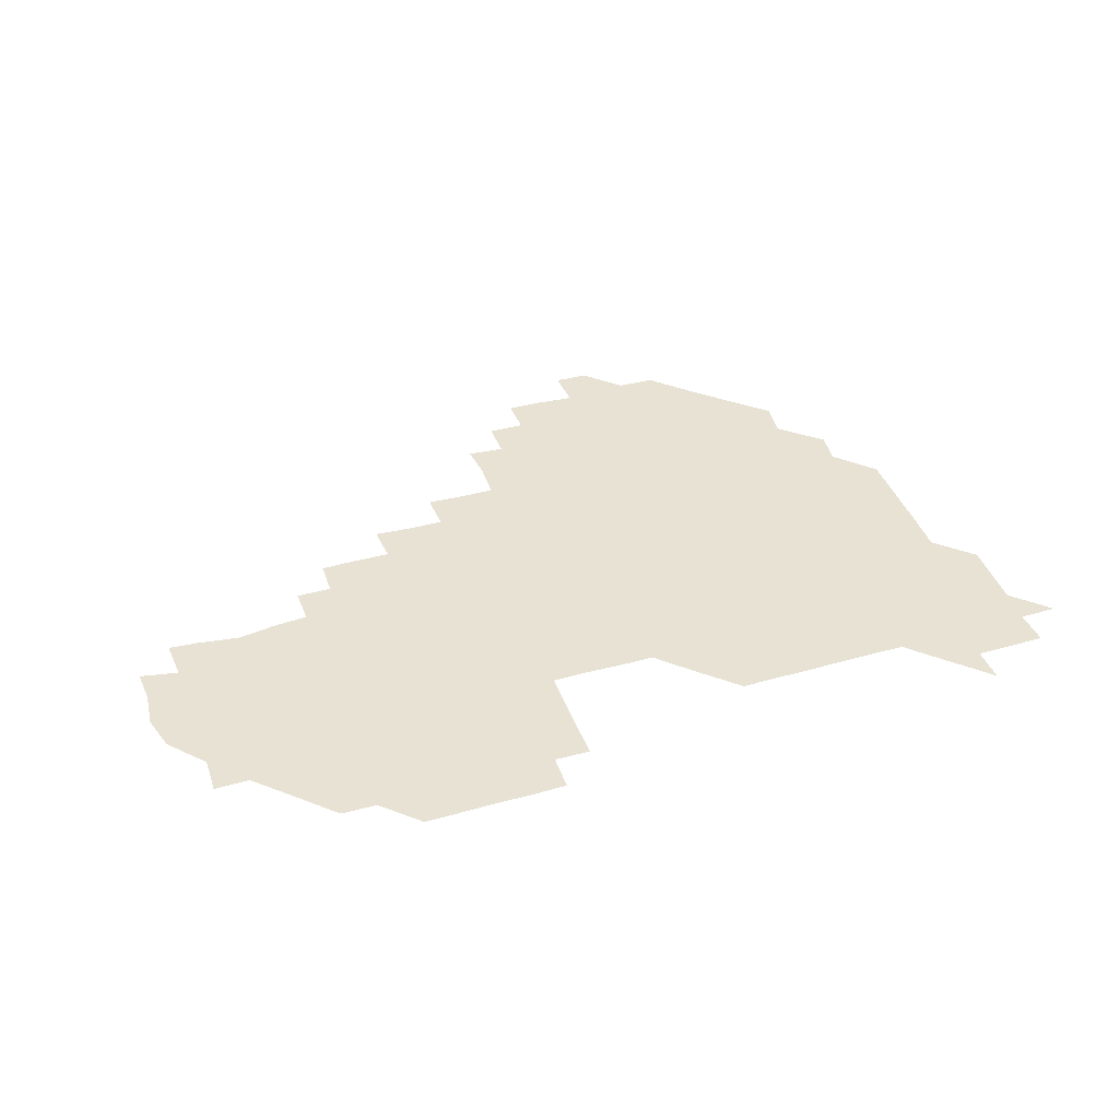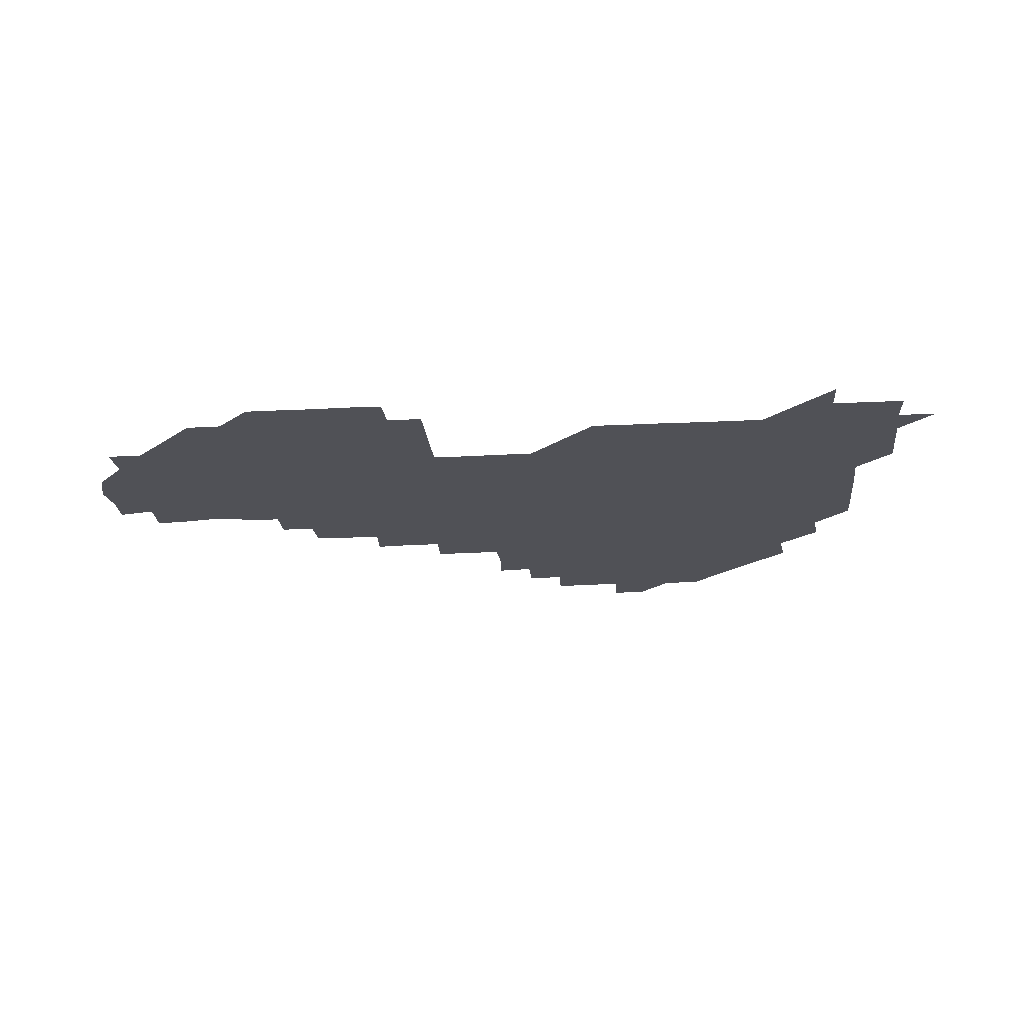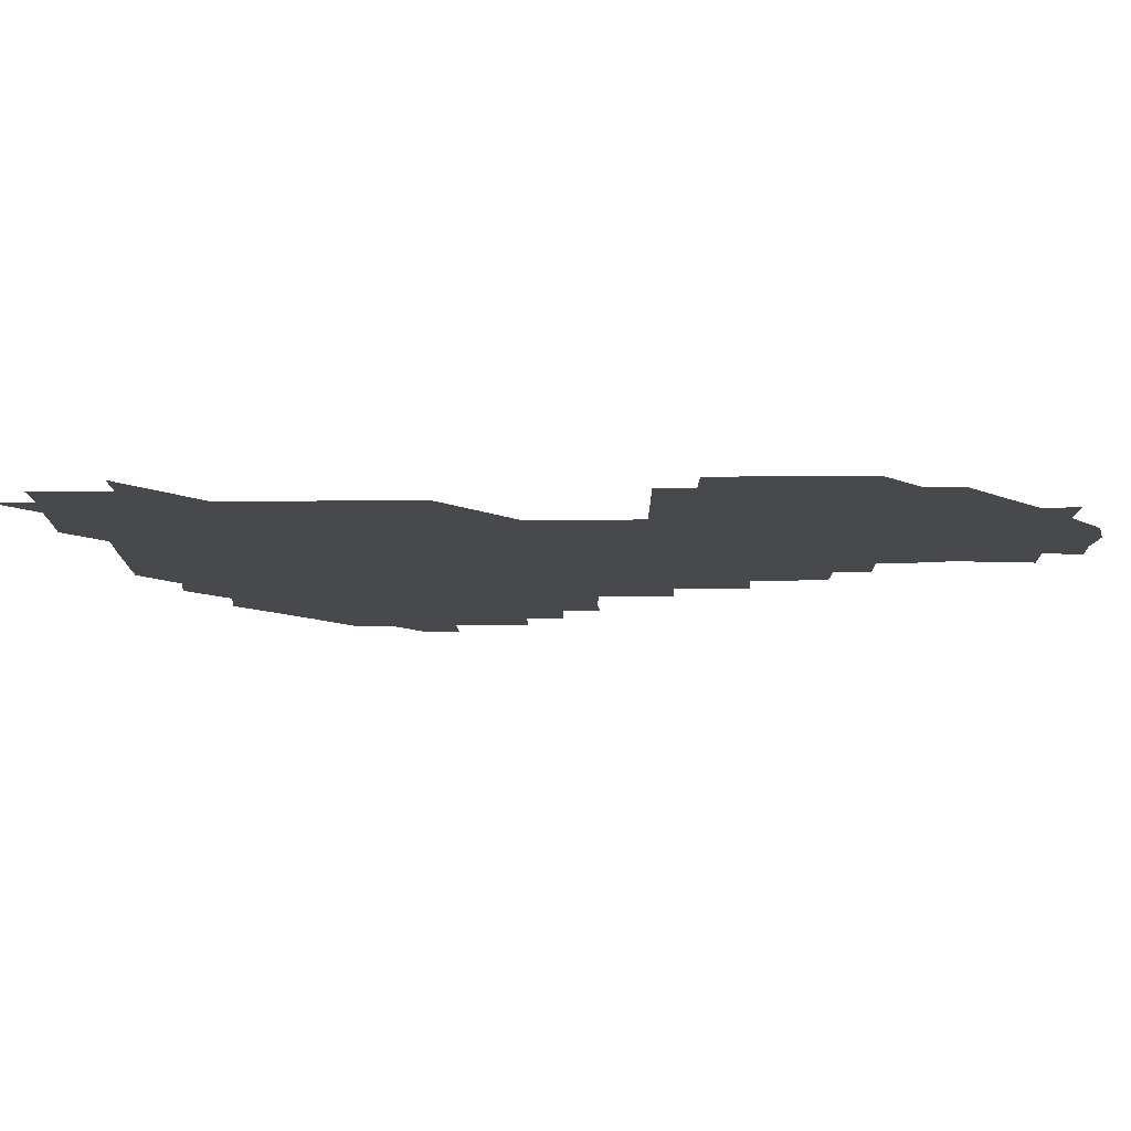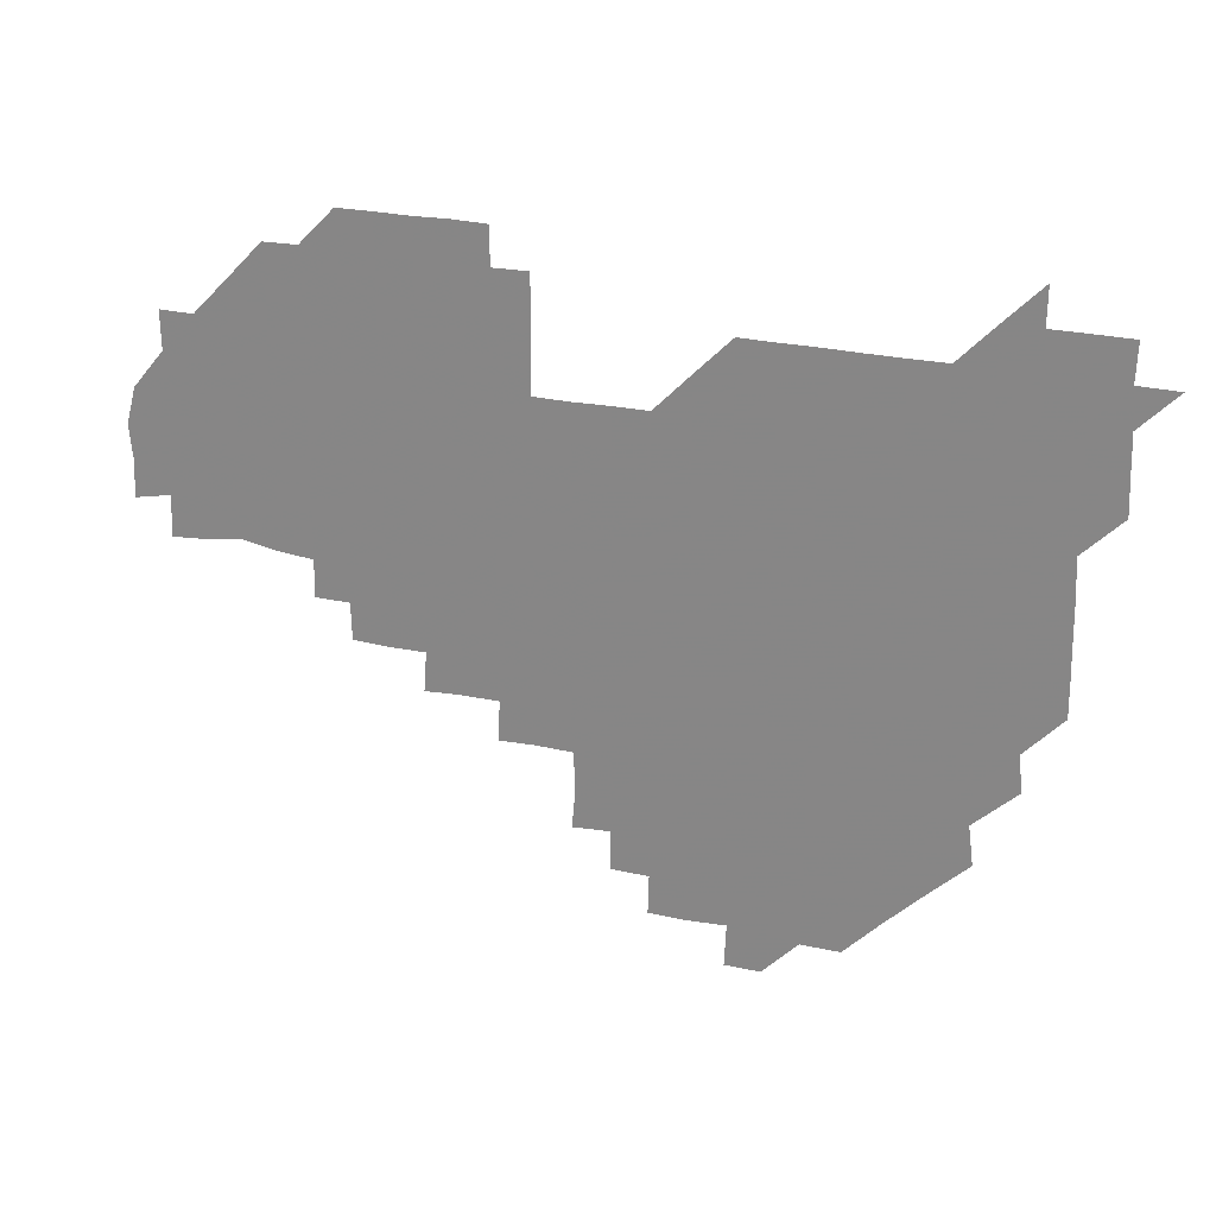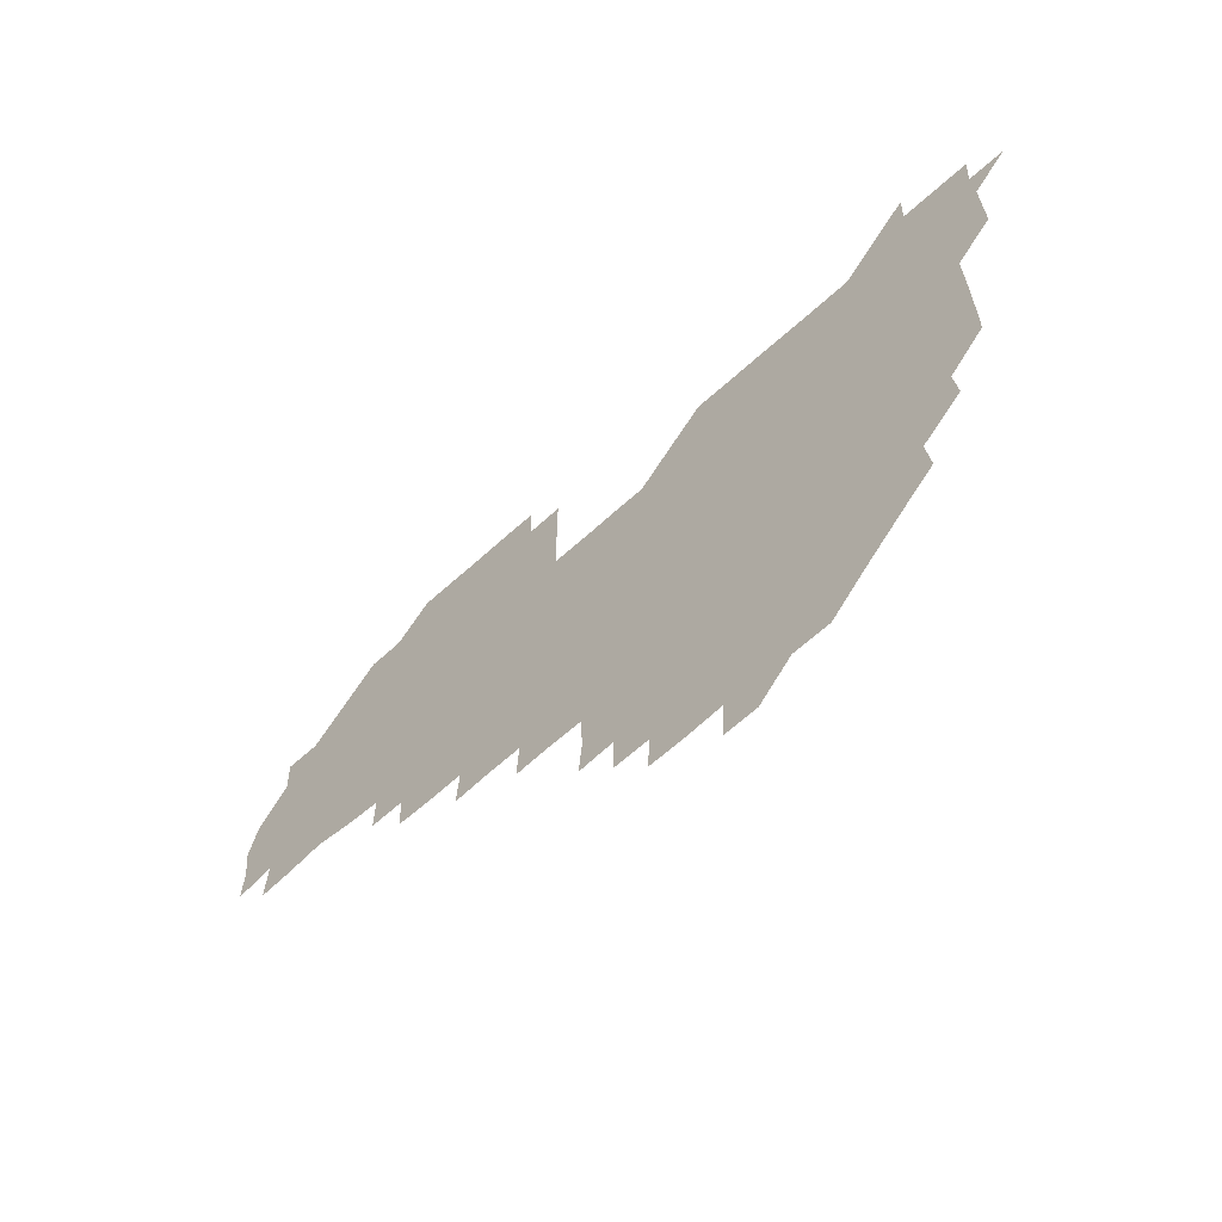
<metadata>
{"format":"obj","ext":"obj","renderer":"f3d","projection":"perspective","resolution":1024,"background":"white","views":[{"elev":39.8,"azim":160.7,"up":"+Z"},{"elev":-20.5,"azim":-174.6,"up":"+Z"},{"elev":77.7,"azim":-0.3,"up":"+Y"},{"elev":22.6,"azim":-157.3,"up":"+Y"},{"elev":-61.1,"azim":-136.9,"up":"+Y"}]}
</metadata>
<code>
v 210.9 270.5 0
v 225.2 225.9 0
v 225.6 240.1 0
v 225.9 255.6 0
v 226.9 270.7 0
v 226.2 285.9 0
v 239.9 151.9 0
v 239.9 165.9 0
v 240.1 180.3 0
v 240.3 195.1 0
v 240.8 210.6 0
v 241.2 226.1 0
v 240.9 241 0
v 241 256 0
v 241.3 271.1 0
v 241.2 286 0
v 253.8 121.6 0
v 255.4 135.8 0
v 256.1 150.9 0
v 256.3 165.6 0
v 255.7 180.7 0
v 255.8 195.9 0
v 255.6 210.8 0
v 256.4 226.1 0
v 255.8 241 0
v 255.7 255.9 0
v 255.7 270.8 0
v 256.3 286 0
v 256 301 0
v 269.4 90.31 0
v 271.3 105.7 0
v 270.9 121.5 0
v 272.2 136.3 0
v 272.7 151.2 0
v 271.7 166.3 0
v 271 181.2 0
v 270.1 195.9 0
v 270.9 210.9 0
v 271.3 226 0
v 271 241 0
v 271.1 256 0
v 271.2 271.1 0
v 271.1 286 0
v 285 75.77 0
v 286.8 91.9 0
v 286.4 106.2 0
v 286.2 121.3 0
v 286.6 136.3 0
v 286 150.9 0
v 287 165.9 0
v 286.1 181.1 0
v 285.8 196.1 0
v 285.9 211.1 0
v 285.4 226 0
v 285.9 240.9 0
v 285.7 256 0
v 286 270.9 0
v 300.9 60.42 0
v 301.6 76.75 0
v 301 91 0
v 301.2 106.2 0
v 301.1 121.1 0
v 301.4 136.2 0
v 300.8 150.9 0
v 301.5 165.9 0
v 301.7 180.8 0
v 301 196.1 0
v 301.2 211 0
v 301.1 226.1 0
v 300.8 241 0
v 301 256 0
v 301 270.8 0
v 315.8 45.37 0
v 316.5 61.54 0
v 316.2 76.24 0
v 316.1 91.12 0
v 316 106 0
v 316 121 0
v 316.4 136.4 0
v 316.6 151.3 0
v 316 165.9 0
v 316.1 181 0
v 316.4 195.9 0
v 316.2 210.9 0
v 316.6 225.9 0
v 316.2 241 0
v 316 256 0
v 316 270.9 0
v 331.8 45.06 0
v 331.2 61.88 0
v 331.2 76.4 0
v 331 91.07 0
v 331.3 106.5 0
v 331.1 121.2 0
v 331 136 0
v 330.9 151 0
v 331.4 166.2 0
v 331.2 181 0
v 331.2 195.9 0
v 331 211 0
v 331.1 226 0
v 331.2 240.9 0
v 331.3 255.8 0
v 330.8 271.1 0
v 346.2 30.27 0
v 346.5 46.83 0
v 345.9 61.66 0
v 346.1 76.61 0
v 346 91.01 0
v 346 106.5 0
v 346 120.8 0
v 346 136.1 0
v 346 151.3 0
v 346 166.2 0
v 346 181 0
v 346 196 0
v 346 211 0
v 345.8 226 0
v 346.2 240.9 0
v 346.1 255.7 0
v 346 271 0
v 360.7 29.96 0
v 359.9 46.71 0
v 361 60.72 0
v 361 76.26 0
v 361 91.29 0
v 360.9 106.2 0
v 361 121.2 0
v 360.9 136.2 0
v 360.9 151.1 0
v 361 166 0
v 361 181 0
v 361 196 0
v 361 211 0
v 361.1 225.9 0
v 361 240.8 0
v 360.8 255.7 0
v 361 271.1 0
v 361 286 0
v 376.4 45.44 0
v 375.9 61.09 0
v 375.7 76.93 0
v 376 91.12 0
v 376 106 0
v 375.8 121.3 0
v 376 136 0
v 376 151 0
v 375.9 166.2 0
v 376 181 0
v 376 196 0
v 376 211 0
v 375.9 225.9 0
v 376.1 241.1 0
v 376.2 256.3 0
v 391.1 45.34 0
v 390.7 60.76 0
v 390.7 76.47 0
v 390.9 91.16 0
v 390.8 106.3 0
v 390.8 121.2 0
v 391 135.9 0
v 391.1 150.8 0
v 390.6 166.4 0
v 390.8 181.1 0
v 391 196 0
v 391 211 0
v 390.9 225.8 0
v 391.1 241.4 0
v 406.2 60.6 0
v 406.1 76.33 0
v 405.5 91.45 0
v 405.9 106 0
v 405.8 121.1 0
v 406.1 135.8 0
v 406 151 0
v 406.1 165.9 0
v 406 181 0
v 405.9 196 0
v 405.9 211 0
v 405.9 225.7 0
v 406 241.3 0
v 421.7 75.04 0
v 420.3 90.35 0
v 420.9 105.9 0
v 421.6 120.3 0
v 420.8 136.2 0
v 421.1 150.8 0
v 420.9 166.1 0
v 421 181 0
v 420.9 196.1 0
v 420.8 211 0
v 420.9 225.9 0
v 421 240.9 0
v 436.6 106 0
v 436.1 121.3 0
v 436.2 135.7 0
v 436.1 150.8 0
v 435.8 166.2 0
v 436.1 180.8 0
v 435.6 196.2 0
v 436.1 211 0
v 435.8 225.9 0
v 436.2 241 0
v 436.2 255.8 0
v 436.1 271.2 0
v 436.1 286 0
v 451.3 105.3 0
v 450.5 121.3 0
v 451 136 0
v 451 151.1 0
v 451 166 0
v 451 181 0
v 450.7 196.1 0
v 451.1 210.9 0
v 450.8 225.9 0
v 450.9 240.8 0
v 450.8 255.7 0
v 451 270.9 0
v 451.1 285.7 0
v 451.4 301 0
v 466.7 121.1 0
v 466 136.3 0
v 466 151.1 0
v 465.6 166.4 0
v 465.7 181.1 0
v 466.1 196 0
v 465.7 211.1 0
v 465 225.7 0
v 466.1 241 0
v 466.2 256.1 0
v 465.7 270.7 0
v 465.8 285.6 0
v 466.2 301.3 0
v 481.5 120.1 0
v 480.3 136 0
v 480.7 151.2 0
v 481.1 165.9 0
v 480.8 181.1 0
v 481 196 0
v 481 211 0
v 480.8 226 0
v 481.2 241.1 0
v 480.7 255.9 0
v 480.9 270.9 0
v 481 285.9 0
v 481.2 301 0
v 496.3 135.7 0
v 495.8 151.2 0
v 495.7 166.2 0
v 495.7 181.1 0
v 496 196 0
v 496.2 211 0
v 495.9 226 0
v 496 241 0
v 495.9 255.9 0
v 496.3 271.2 0
v 495.9 285.8 0
v 496.4 301.2 0
v 511 136.1 0
v 511.4 151 0
v 510.7 166.2 0
v 511.1 181 0
v 510.2 196.3 0
v 510.5 210.7 0
v 511.3 226 0
v 510.9 241 0
v 510.9 255.9 0
v 511.5 271.2 0
v 510.3 285.6 0
v 511.4 301.1 0
v 526.3 150.9 0
v 526.1 166 0
v 525.9 181 0
v 526.4 196 0
v 525.7 211 0
v 526.1 226 0
v 525.3 241 0
v 525.6 255.7 0
v 525.8 270.9 0
v 526.5 286.2 0
v 541.1 167.2 0
v 540.7 180.9 0
v 540.9 195.9 0
v 540.7 211 0
v 540.3 225.9 0
v 541.5 241.1 0
v 540.6 255.9 0
v 540.8 270.9 0
v 541.4 285.9 0
v 556.8 169.8 0
v 556 181.2 0
v 555.5 195.9 0
v 555.5 210.8 0
v 555.8 225.9 0
v 556.3 240.9 0
v 555.9 256 0
v 556.4 270.8 0
v 574.4 167.2 0
v 569.4 182.8 0
v 569.9 196 0
v 570.4 210.7 0
v 571.2 225.7 0
v 570.6 240.8 0
v 571.6 255.8 0
v 587.4 166.2 0
v 586.4 183.2 0
v 585 196.8 0
v 584.8 211.4 0
v 585.6 224.5 0
v 585.9 240.1 0
v 586.3 255.9 0
v 602.6 180 0
v 601.8 193.9 0
v 603.4 209.4 0
v 599.3 224.4 0
f 4 5 1
f 11 12 2
f 2 12 3
f 12 13 3
f 3 13 4
f 13 14 4
f 4 14 5
f 14 15 5
f 5 15 6
f 15 16 6
f 18 19 7
f 7 19 8
f 19 20 8
f 8 20 9
f 20 21 9
f 9 21 10
f 21 22 10
f 10 22 11
f 22 23 11
f 11 23 12
f 23 24 12
f 12 24 13
f 24 25 13
f 13 25 14
f 25 26 14
f 14 26 15
f 26 27 15
f 15 27 16
f 27 28 16
f 31 32 17
f 17 32 18
f 32 33 18
f 18 33 19
f 33 34 19
f 19 34 20
f 34 35 20
f 20 35 21
f 35 36 21
f 21 36 22
f 36 37 22
f 22 37 23
f 37 38 23
f 23 38 24
f 38 39 24
f 24 39 25
f 39 40 25
f 25 40 26
f 40 41 26
f 26 41 27
f 41 42 27
f 27 42 28
f 42 43 28
f 28 43 29
f 44 45 30
f 30 45 31
f 45 46 31
f 31 46 32
f 46 47 32
f 32 47 33
f 47 48 33
f 33 48 34
f 48 49 34
f 34 49 35
f 49 50 35
f 35 50 36
f 50 51 36
f 36 51 37
f 51 52 37
f 37 52 38
f 52 53 38
f 38 53 39
f 53 54 39
f 39 54 40
f 54 55 40
f 40 55 41
f 55 56 41
f 41 56 42
f 56 57 42
f 42 57 43
f 58 59 44
f 44 59 45
f 59 60 45
f 45 60 46
f 60 61 46
f 46 61 47
f 61 62 47
f 47 62 48
f 62 63 48
f 48 63 49
f 63 64 49
f 49 64 50
f 64 65 50
f 50 65 51
f 65 66 51
f 51 66 52
f 66 67 52
f 52 67 53
f 67 68 53
f 53 68 54
f 68 69 54
f 54 69 55
f 69 70 55
f 55 70 56
f 70 71 56
f 56 71 57
f 71 72 57
f 73 74 58
f 58 74 59
f 74 75 59
f 59 75 60
f 75 76 60
f 60 76 61
f 76 77 61
f 61 77 62
f 77 78 62
f 62 78 63
f 78 79 63
f 63 79 64
f 79 80 64
f 64 80 65
f 80 81 65
f 65 81 66
f 81 82 66
f 66 82 67
f 82 83 67
f 67 83 68
f 83 84 68
f 68 84 69
f 84 85 69
f 69 85 70
f 85 86 70
f 70 86 71
f 86 87 71
f 71 87 72
f 87 88 72
f 73 89 74
f 89 90 74
f 74 90 75
f 90 91 75
f 75 91 76
f 91 92 76
f 76 92 77
f 92 93 77
f 77 93 78
f 93 94 78
f 78 94 79
f 94 95 79
f 79 95 80
f 95 96 80
f 80 96 81
f 96 97 81
f 81 97 82
f 97 98 82
f 82 98 83
f 98 99 83
f 83 99 84
f 99 100 84
f 84 100 85
f 100 101 85
f 85 101 86
f 101 102 86
f 86 102 87
f 102 103 87
f 87 103 88
f 103 104 88
f 105 106 89
f 89 106 90
f 106 107 90
f 90 107 91
f 107 108 91
f 91 108 92
f 108 109 92
f 92 109 93
f 109 110 93
f 93 110 94
f 110 111 94
f 94 111 95
f 111 112 95
f 95 112 96
f 112 113 96
f 96 113 97
f 113 114 97
f 97 114 98
f 114 115 98
f 98 115 99
f 115 116 99
f 99 116 100
f 116 117 100
f 100 117 101
f 117 118 101
f 101 118 102
f 118 119 102
f 102 119 103
f 119 120 103
f 103 120 104
f 120 121 104
f 105 122 106
f 122 123 106
f 106 123 107
f 123 124 107
f 107 124 108
f 124 125 108
f 108 125 109
f 125 126 109
f 109 126 110
f 126 127 110
f 110 127 111
f 127 128 111
f 111 128 112
f 128 129 112
f 112 129 113
f 129 130 113
f 113 130 114
f 130 131 114
f 114 131 115
f 131 132 115
f 115 132 116
f 132 133 116
f 116 133 117
f 133 134 117
f 117 134 118
f 134 135 118
f 118 135 119
f 135 136 119
f 119 136 120
f 136 137 120
f 120 137 121
f 137 138 121
f 123 140 124
f 140 141 124
f 124 141 125
f 141 142 125
f 125 142 126
f 142 143 126
f 126 143 127
f 143 144 127
f 127 144 128
f 144 145 128
f 128 145 129
f 145 146 129
f 129 146 130
f 146 147 130
f 130 147 131
f 147 148 131
f 131 148 132
f 148 149 132
f 132 149 133
f 149 150 133
f 133 150 134
f 150 151 134
f 134 151 135
f 151 152 135
f 135 152 136
f 152 153 136
f 136 153 137
f 153 154 137
f 137 154 138
f 140 155 141
f 155 156 141
f 141 156 142
f 156 157 142
f 142 157 143
f 157 158 143
f 143 158 144
f 158 159 144
f 144 159 145
f 159 160 145
f 145 160 146
f 160 161 146
f 146 161 147
f 161 162 147
f 147 162 148
f 162 163 148
f 148 163 149
f 163 164 149
f 149 164 150
f 164 165 150
f 150 165 151
f 165 166 151
f 151 166 152
f 166 167 152
f 152 167 153
f 167 168 153
f 153 168 154
f 156 169 157
f 169 170 157
f 157 170 158
f 170 171 158
f 158 171 159
f 171 172 159
f 159 172 160
f 172 173 160
f 160 173 161
f 173 174 161
f 161 174 162
f 174 175 162
f 162 175 163
f 175 176 163
f 163 176 164
f 176 177 164
f 164 177 165
f 177 178 165
f 165 178 166
f 178 179 166
f 166 179 167
f 179 180 167
f 167 180 168
f 180 181 168
f 170 182 171
f 182 183 171
f 171 183 172
f 183 184 172
f 172 184 173
f 184 185 173
f 173 185 174
f 185 186 174
f 174 186 175
f 186 187 175
f 175 187 176
f 187 188 176
f 176 188 177
f 188 189 177
f 177 189 178
f 189 190 178
f 178 190 179
f 190 191 179
f 179 191 180
f 191 192 180
f 180 192 181
f 192 193 181
f 184 194 185
f 194 195 185
f 185 195 186
f 195 196 186
f 186 196 187
f 196 197 187
f 187 197 188
f 197 198 188
f 188 198 189
f 198 199 189
f 189 199 190
f 199 200 190
f 190 200 191
f 200 201 191
f 191 201 192
f 201 202 192
f 192 202 193
f 202 203 193
f 194 207 195
f 207 208 195
f 195 208 196
f 208 209 196
f 196 209 197
f 209 210 197
f 197 210 198
f 210 211 198
f 198 211 199
f 211 212 199
f 199 212 200
f 212 213 200
f 200 213 201
f 213 214 201
f 201 214 202
f 214 215 202
f 202 215 203
f 215 216 203
f 203 216 204
f 216 217 204
f 204 217 205
f 217 218 205
f 205 218 206
f 218 219 206
f 208 221 209
f 221 222 209
f 209 222 210
f 222 223 210
f 210 223 211
f 223 224 211
f 211 224 212
f 224 225 212
f 212 225 213
f 225 226 213
f 213 226 214
f 226 227 214
f 214 227 215
f 227 228 215
f 215 228 216
f 228 229 216
f 216 229 217
f 229 230 217
f 217 230 218
f 230 231 218
f 218 231 219
f 231 232 219
f 219 232 220
f 232 233 220
f 221 234 222
f 234 235 222
f 222 235 223
f 235 236 223
f 223 236 224
f 236 237 224
f 224 237 225
f 237 238 225
f 225 238 226
f 238 239 226
f 226 239 227
f 239 240 227
f 227 240 228
f 240 241 228
f 228 241 229
f 241 242 229
f 229 242 230
f 242 243 230
f 230 243 231
f 243 244 231
f 231 244 232
f 244 245 232
f 232 245 233
f 245 246 233
f 235 247 236
f 247 248 236
f 236 248 237
f 248 249 237
f 237 249 238
f 249 250 238
f 238 250 239
f 250 251 239
f 239 251 240
f 251 252 240
f 240 252 241
f 252 253 241
f 241 253 242
f 253 254 242
f 242 254 243
f 254 255 243
f 243 255 244
f 255 256 244
f 244 256 245
f 256 257 245
f 245 257 246
f 257 258 246
f 247 259 248
f 259 260 248
f 248 260 249
f 260 261 249
f 249 261 250
f 261 262 250
f 250 262 251
f 262 263 251
f 251 263 252
f 263 264 252
f 252 264 253
f 264 265 253
f 253 265 254
f 265 266 254
f 254 266 255
f 266 267 255
f 255 267 256
f 267 268 256
f 256 268 257
f 268 269 257
f 257 269 258
f 269 270 258
f 260 271 261
f 271 272 261
f 261 272 262
f 272 273 262
f 262 273 263
f 273 274 263
f 263 274 264
f 274 275 264
f 264 275 265
f 275 276 265
f 265 276 266
f 276 277 266
f 266 277 267
f 277 278 267
f 267 278 268
f 278 279 268
f 268 279 269
f 279 280 269
f 269 280 270
f 272 281 273
f 281 282 273
f 273 282 274
f 282 283 274
f 274 283 275
f 283 284 275
f 275 284 276
f 284 285 276
f 276 285 277
f 285 286 277
f 277 286 278
f 286 287 278
f 278 287 279
f 287 288 279
f 279 288 280
f 288 289 280
f 281 290 282
f 290 291 282
f 282 291 283
f 291 292 283
f 283 292 284
f 292 293 284
f 284 293 285
f 293 294 285
f 285 294 286
f 294 295 286
f 286 295 287
f 295 296 287
f 287 296 288
f 296 297 288
f 288 297 289
f 290 298 291
f 298 299 291
f 291 299 292
f 299 300 292
f 292 300 293
f 300 301 293
f 293 301 294
f 301 302 294
f 294 302 295
f 302 303 295
f 295 303 296
f 303 304 296
f 296 304 297
f 298 305 299
f 305 306 299
f 299 306 300
f 306 307 300
f 300 307 301
f 307 308 301
f 301 308 302
f 308 309 302
f 302 309 303
f 309 310 303
f 303 310 304
f 310 311 304
f 306 312 307
f 312 313 307
f 307 313 308
f 313 314 308
f 308 314 309
f 314 315 309
f 309 315 310

</code>
